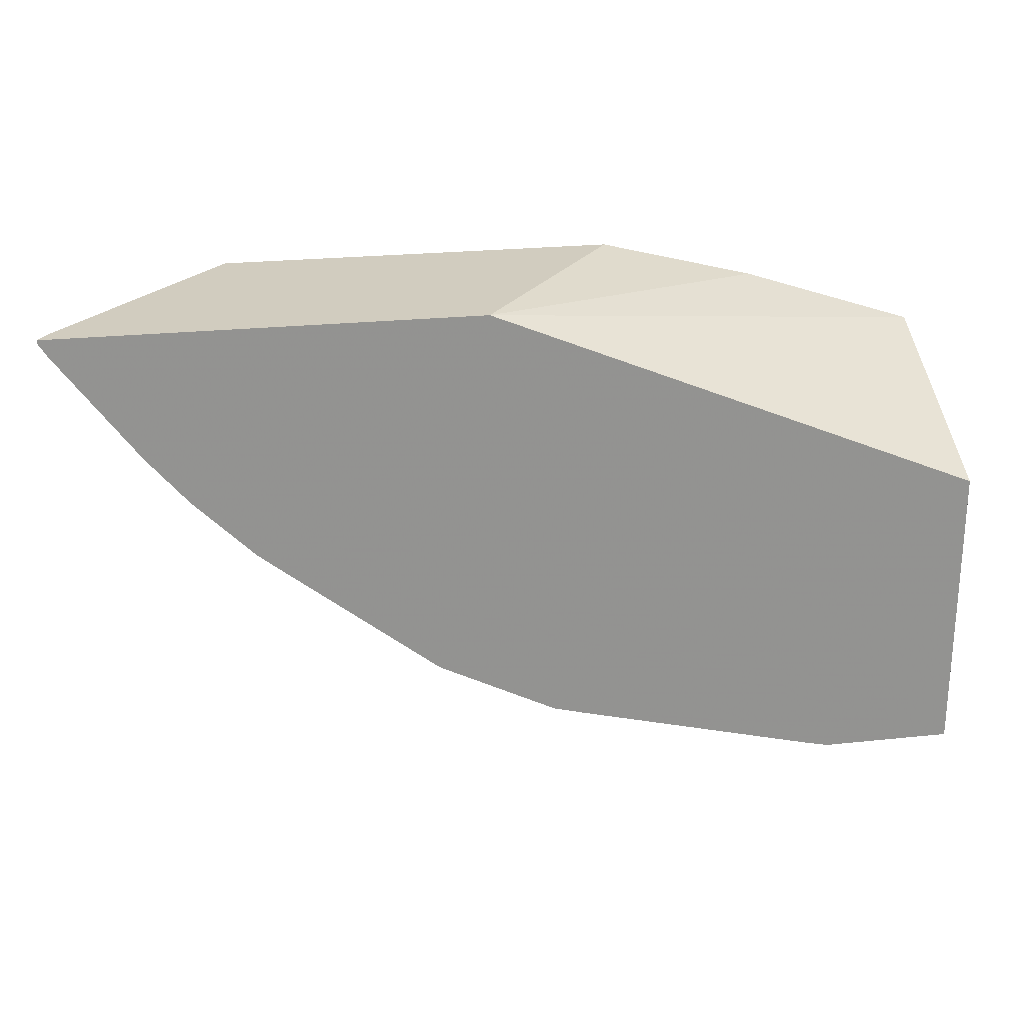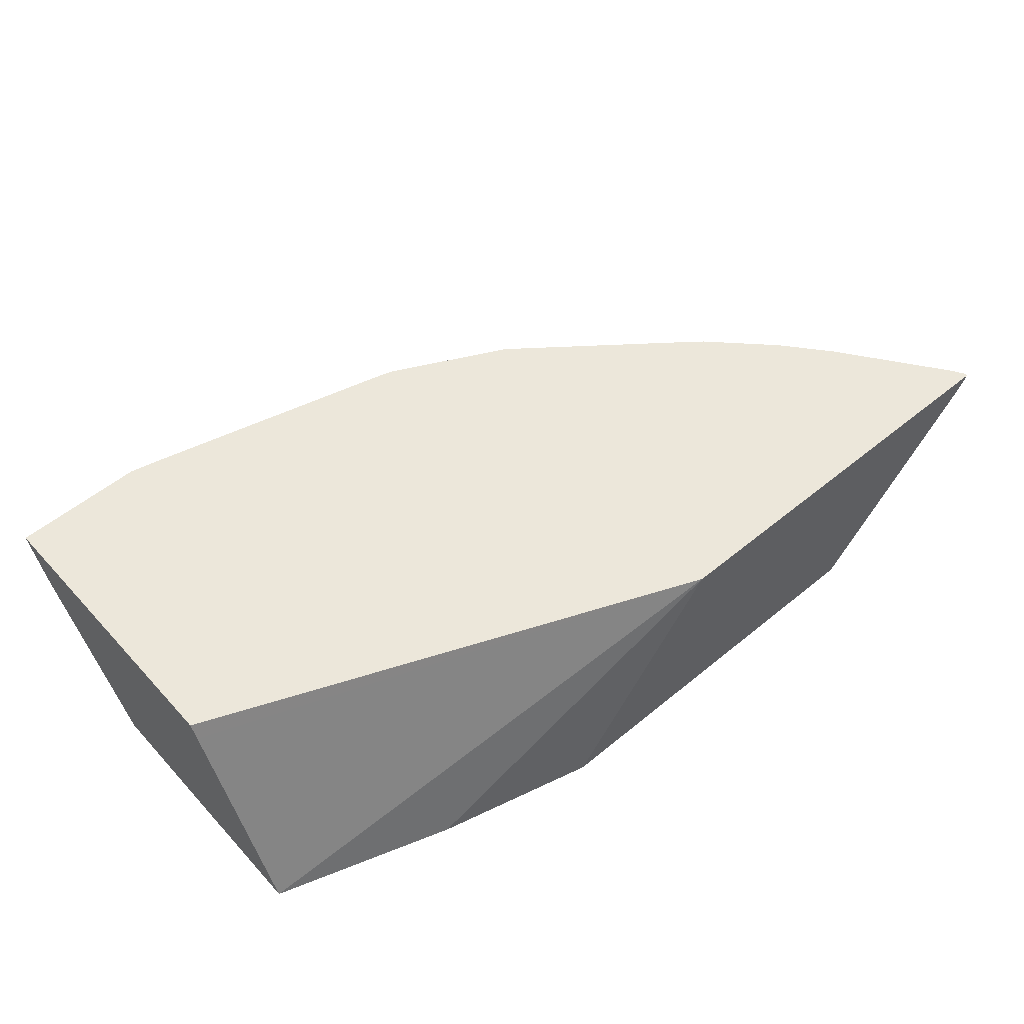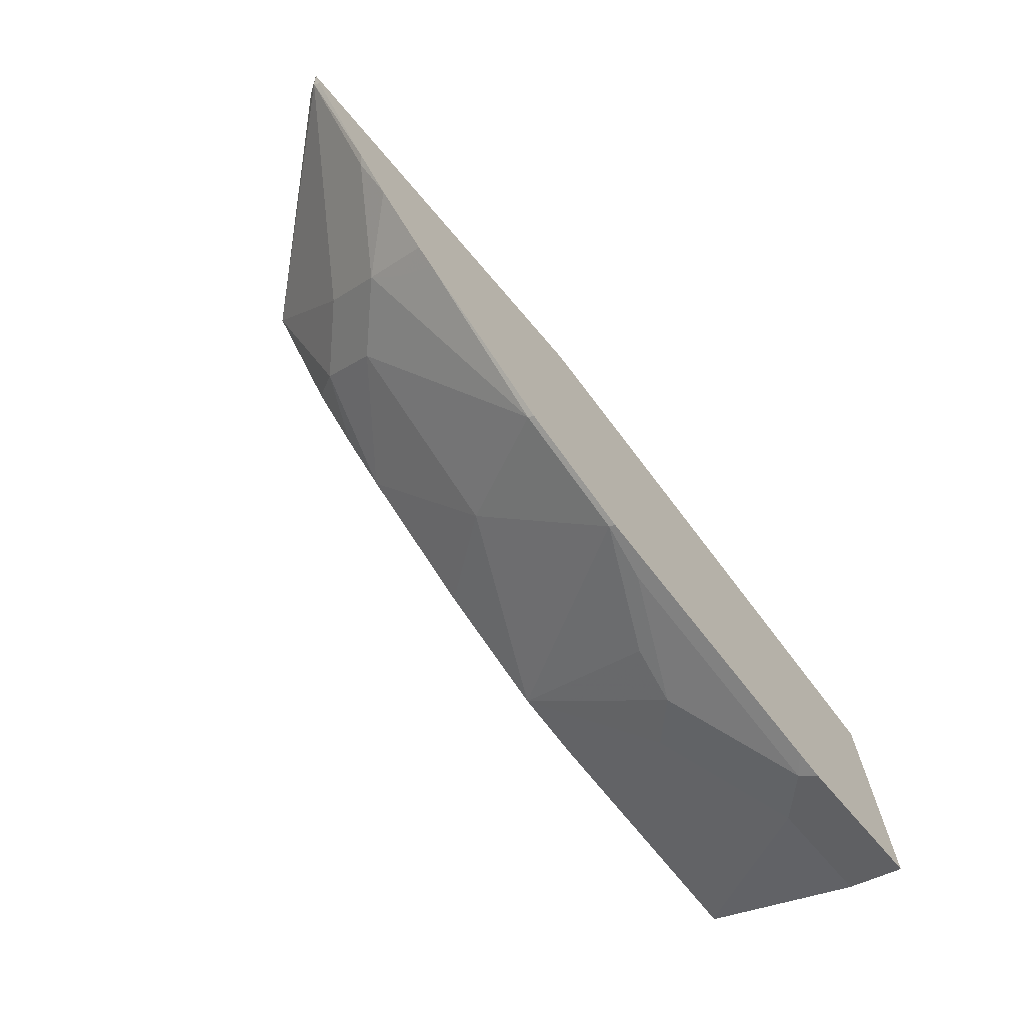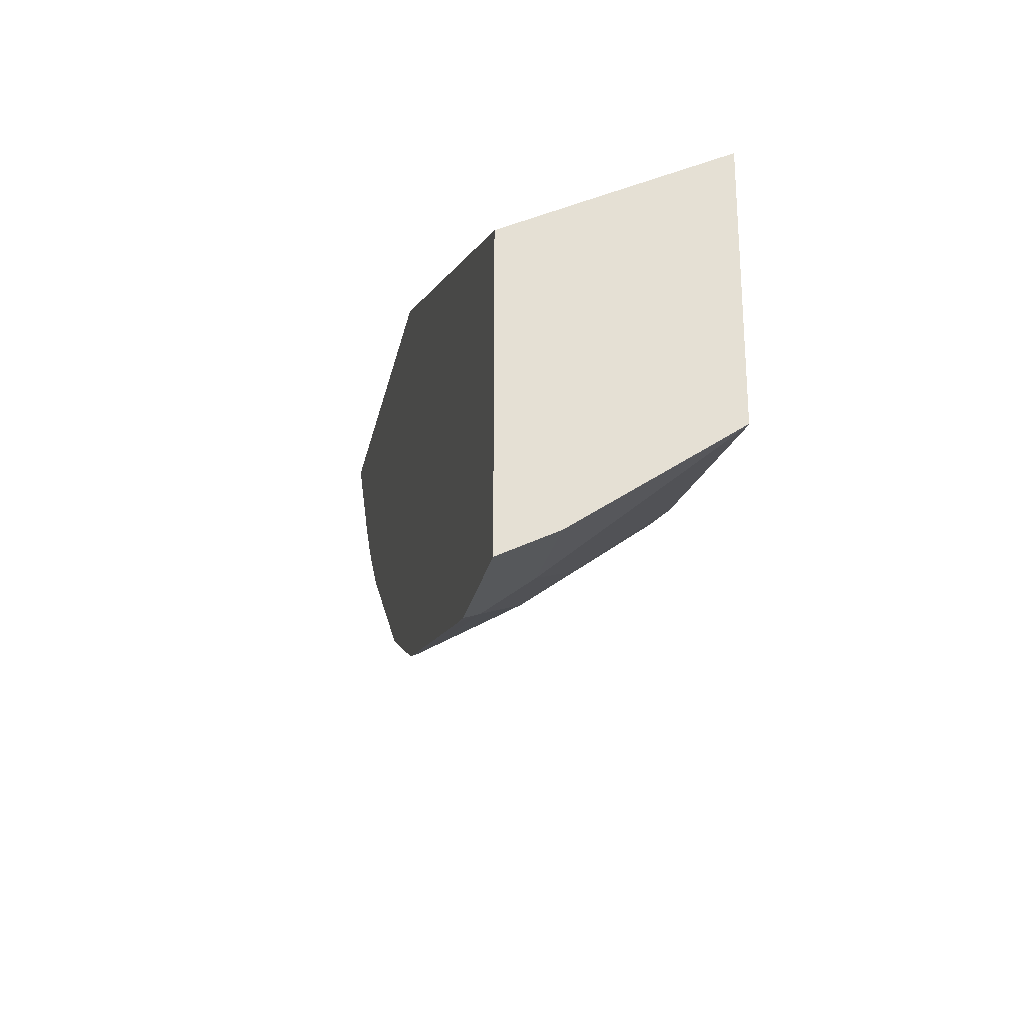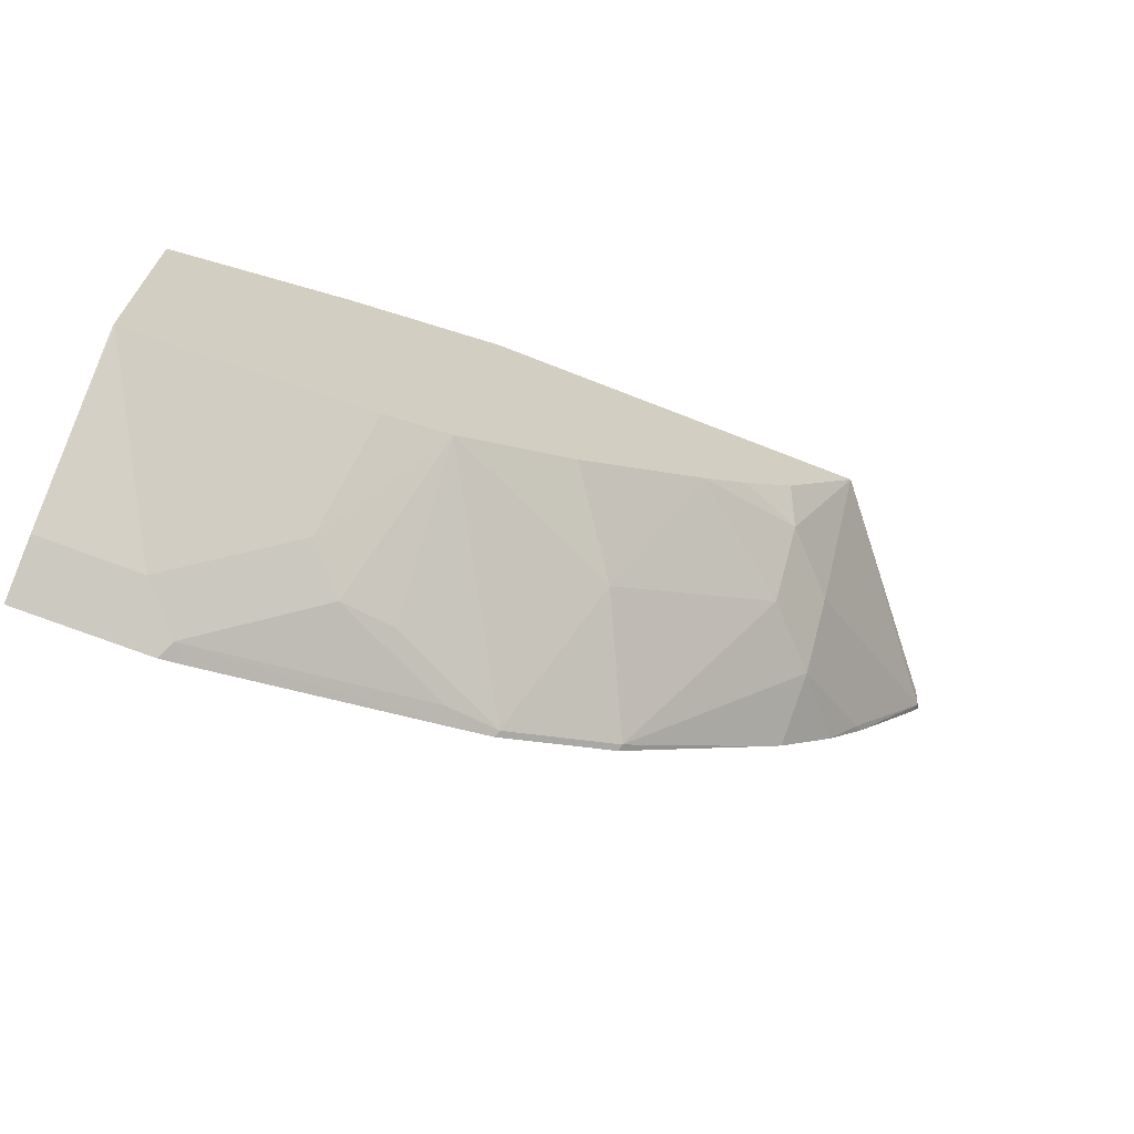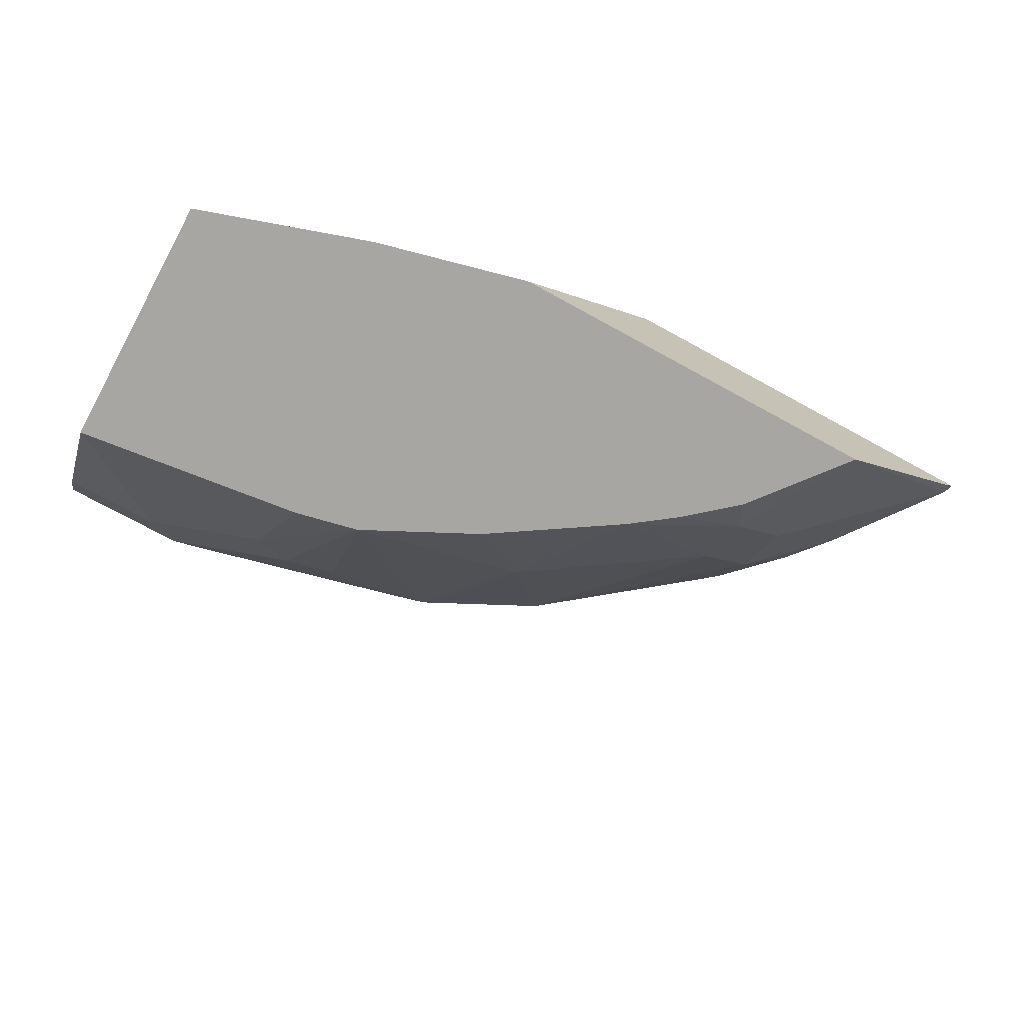
<metadata>
{"format":"obj","ext":"obj","renderer":"f3d","projection":"perspective","resolution":1024,"background":"white","views":[{"elev":23.8,"azim":169.9,"up":"+Z"},{"elev":54.0,"azim":-41.2,"up":"+Y"},{"elev":-70.5,"azim":130.4,"up":"+Z"},{"elev":-24.5,"azim":-101.4,"up":"+Z"},{"elev":-67.8,"azim":-21.7,"up":"+Z"},{"elev":-74.3,"azim":-28.6,"up":"+Y"}]}
</metadata>
<code>
v -0.0008005 -0.3317 -0.6281
v -0.0008005 -0.3647 -0.6117
v -0.0008005 -0.3317 -0.4517
v 0.07765 -0.3317 -0.6281
v 0.0001543 -0.4586 -0.547
v -0.0008005 -0.4586 -0.5468
v 0.05882 -0.3647 -0.6117
v -0.0008005 -0.3411 -0.447
v 0.294 -0.3317 -0.3293
v 0.09357 -0.3317 -0.6246
v 0.08237 -0.3411 -0.6234
v 0.1294 -0.3999 -0.5763
v 0.1411 -0.4586 -0.5293
v -0.0008005 -0.4586 -0.3884
v -0.0008005 -0.3866 -0.4243
v 0.5411 -0.3317 -0.3293
v 0.1059 -0.4586 -0.3533
v 0.2005 -0.4586 -0.3293
v 0.2347 -0.3317 -0.5893
v 0.2235 -0.3411 -0.5881
v 0.1529 -0.3764 -0.5881
v 0.1808 -0.4586 -0.5205
v 0.5352 -0.3411 -0.3293
v 0.5381 -0.3352 -0.3353
v 0.5408 -0.3317 -0.3317
v 0.4351 -0.4586 -0.3293
v 0.255 -0.3317 -0.584
v 0.2559 -0.3352 -0.5822
v 0.1853 -0.3705 -0.5822
v 0.2911 -0.4058 -0.5117
v 0.2514 -0.4586 -0.4853
v 0.4352 -0.4586 -0.3293
v 0.4352 -0.4586 -0.3294
v 0.4852 -0.3352 -0.4058
v 0.4897 -0.3317 -0.4023
v 0.5363 -0.3317 -0.3388
v 0.4323 -0.4058 -0.4058
v 0.3255 -0.3317 -0.5487
v 0.3264 -0.3352 -0.547
v 0.3293 -0.4586 -0.4353
v 0.397 -0.4058 -0.4411
v 0.3882 -0.4586 -0.3883
v 0.397 -0.4411 -0.4058
v 0.4658 -0.3317 -0.4305
v 0.4323 -0.3705 -0.4411
v 0.4188 -0.3317 -0.4752
v 0.4235 -0.3529 -0.4588
v 0.3574 -0.4586 -0.4146
v 0.4305 -0.3317 -0.4658
f 24 36 25
f 22 28 30
f 22 30 31
f 23 32 33
f 24 34 35
f 24 33 37
f 24 35 36
f 22 29 28
f 23 33 24
f 21 29 22
f 12 22 13
f 20 28 29
f 19 28 20
f 19 27 28
f 16 24 25
f 16 23 24
f 12 21 22
f 11 21 12
f 24 37 34
f 11 20 21
f 20 29 21
f 26 33 32
f 40 41 43
f 27 39 28
f 11 19 20
f 45 47 49
f 44 45 49
f 42 48 43
f 41 45 43
f 40 43 48
f 39 45 41
f 39 47 45
f 39 46 47
f 38 46 39
f 46 49 47
f 37 43 45
f 34 45 44
f 34 37 45
f 34 44 35
f 33 43 37
f 33 42 43
f 30 41 40
f 30 39 41
f 30 40 31
f 28 39 30
f 27 38 39
f 10 19 11
f 1 35 44
f 9 32 23
f 2 5 6
f 1 7 2
f 1 4 7
f 1 10 4
f 1 19 10
f 1 27 19
f 1 38 27
f 1 46 38
f 1 49 46
f 2 7 5
f 1 44 49
f 1 25 36
f 1 16 25
f 1 3 9
f 1 8 3
f 1 15 8
f 1 14 15
f 1 6 14
f 1 2 6
f 9 23 16
f 1 36 35
f 3 8 9
f 1 9 16
f 4 11 7
f 9 26 32
f 4 10 11
f 9 18 26
f 9 17 18
f 9 14 17
f 8 15 9
f 7 11 12
f 5 14 6
f 5 17 14
f 5 18 17
f 9 15 14
f 5 33 26
f 5 42 33
f 5 48 42
f 5 40 48
f 5 31 40
f 5 22 31
f 5 13 22
f 5 7 12
f 5 26 18
f 5 12 13

</code>
